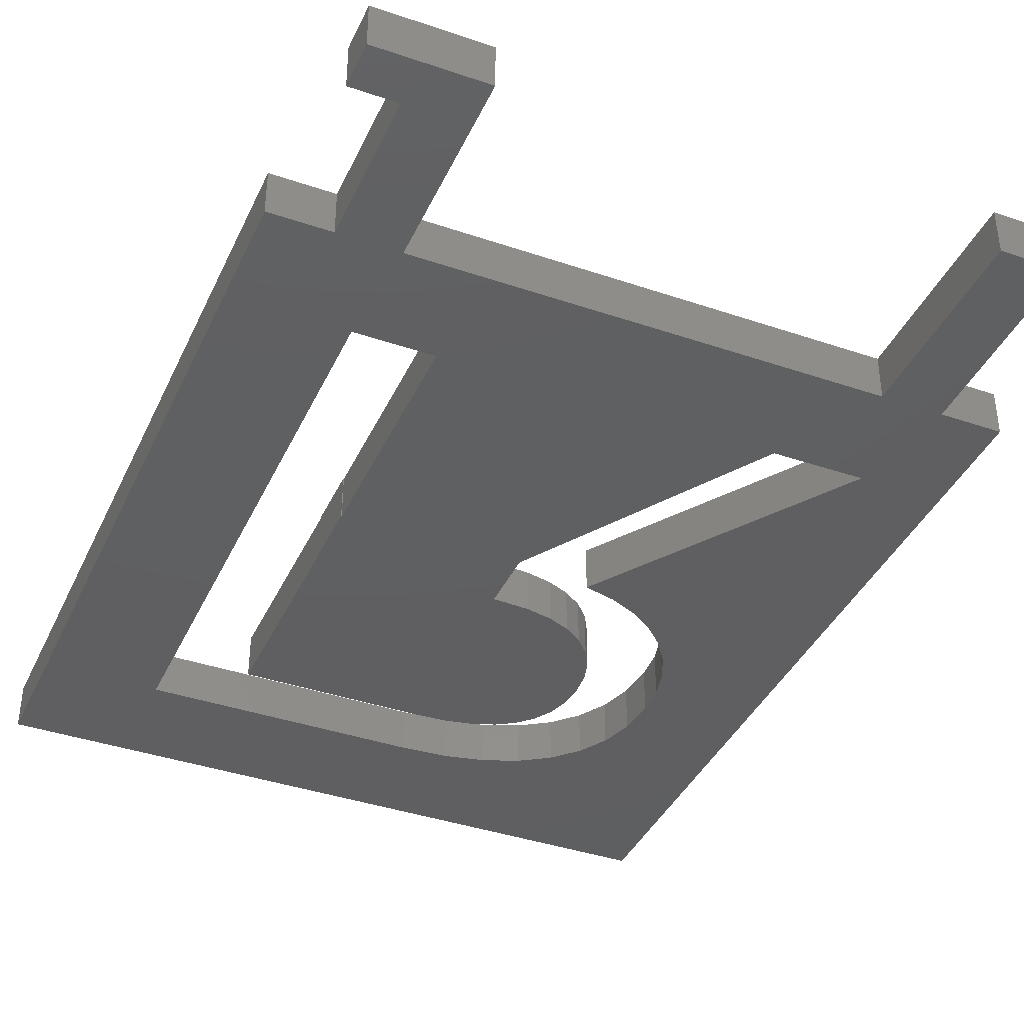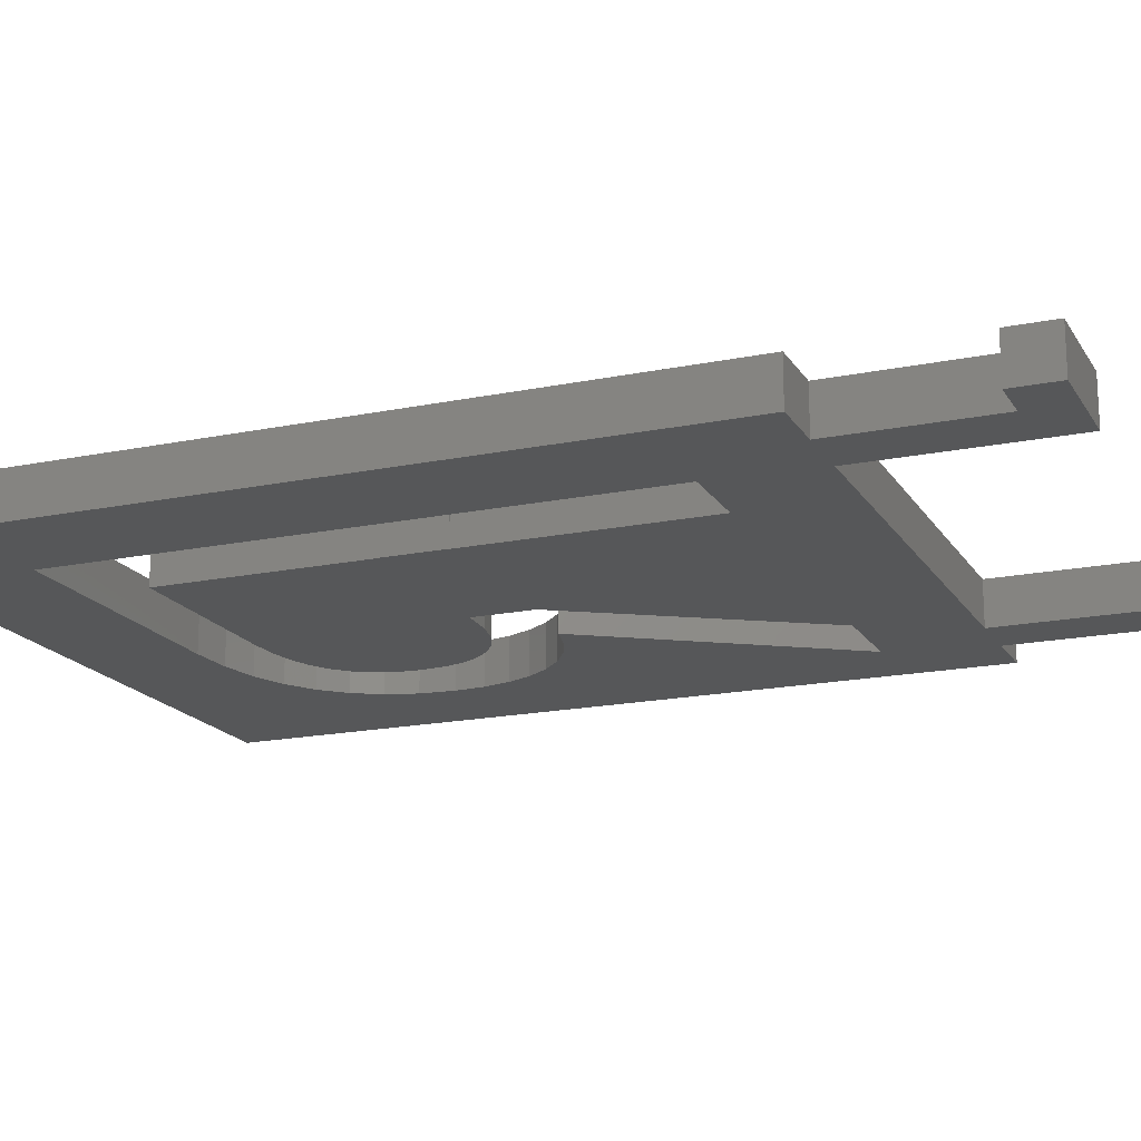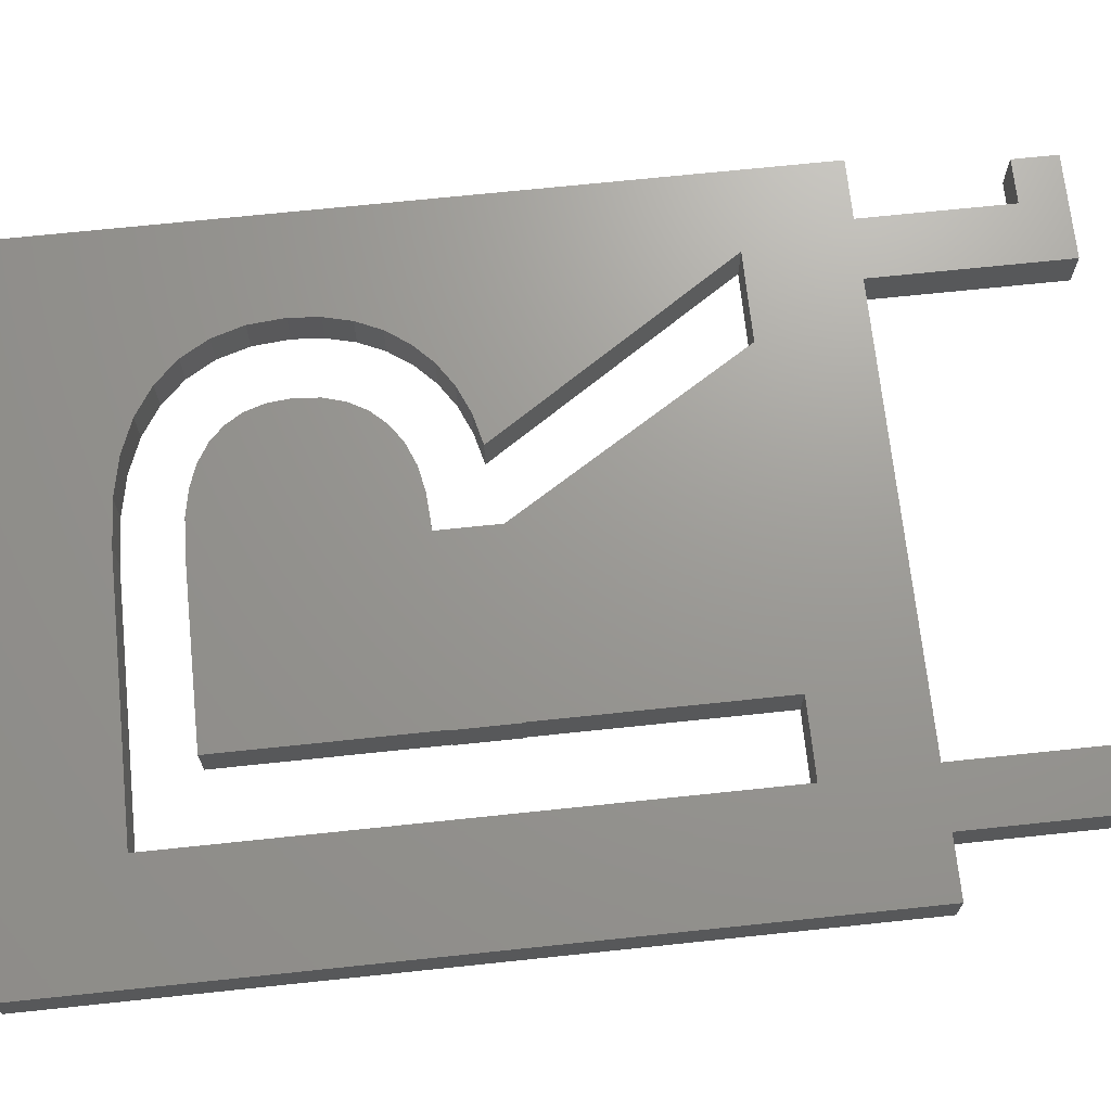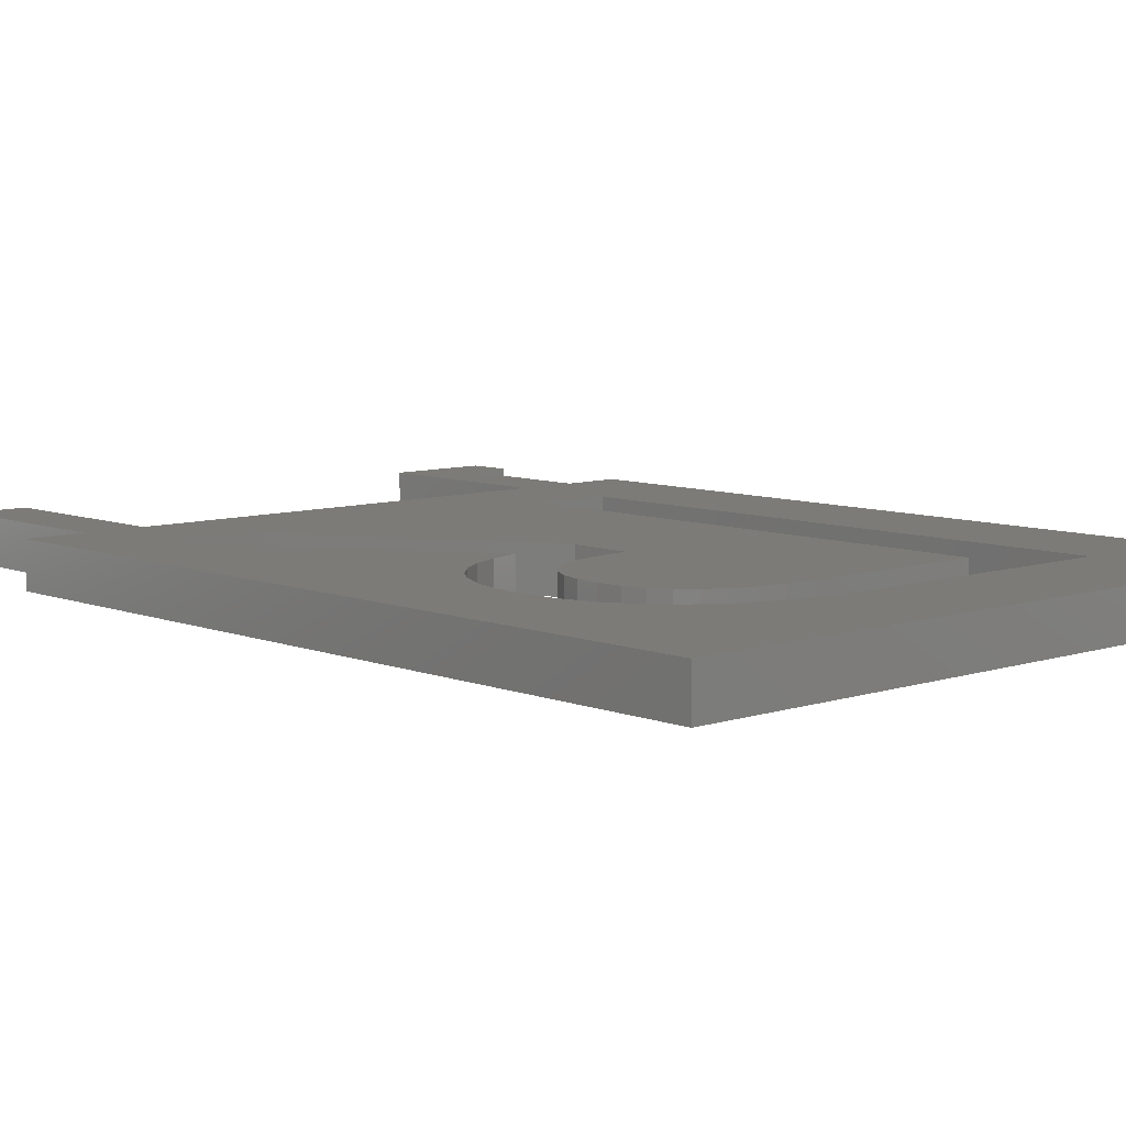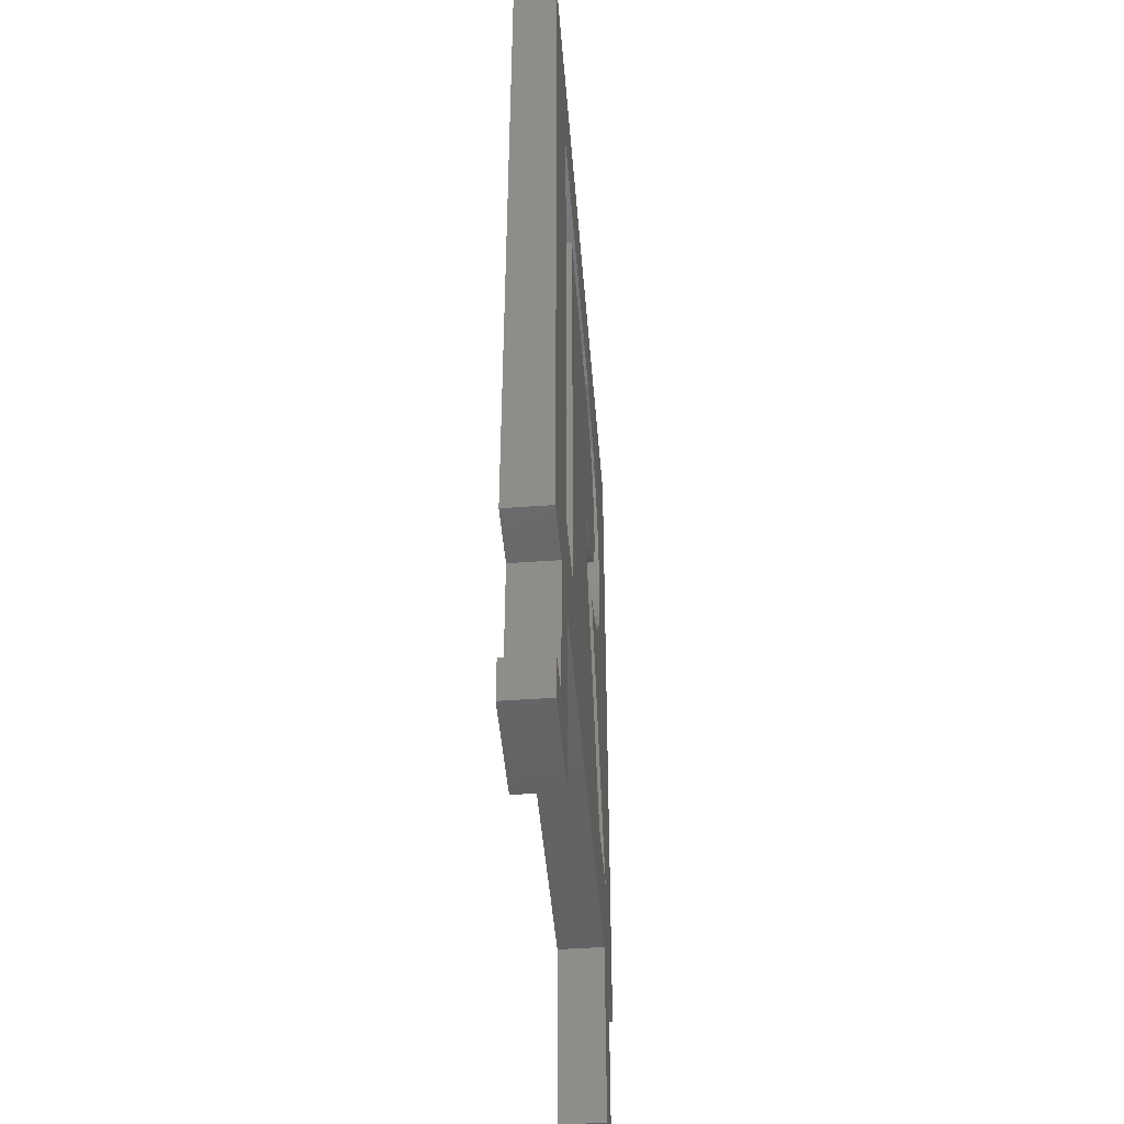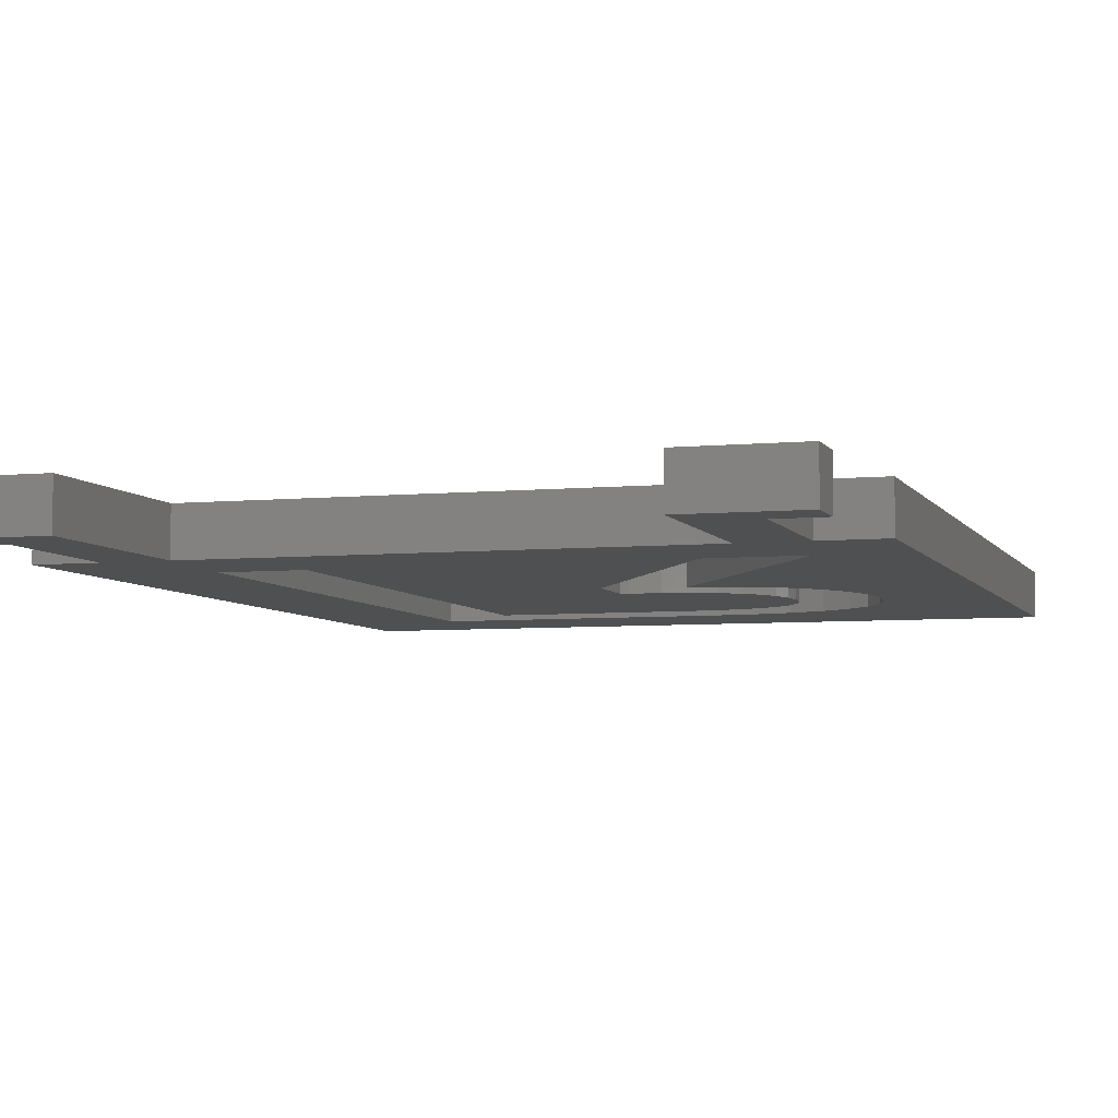
<metadata>
{"format":"stl","ext":"stl","renderer":"f3d","projection":"perspective","resolution":1024,"background":"white","views":[{"elev":-39.2,"azim":-23.1,"up":"+Z"},{"elev":-17.7,"azim":-67.9,"up":"+Z"},{"elev":69.7,"azim":-96.0,"up":"+Z"},{"elev":8.0,"azim":137.3,"up":"+Z"},{"elev":-46.6,"azim":-85.4,"up":"+Y"},{"elev":-5.5,"azim":17.1,"up":"+Z"}]}
</metadata>
<code>
# stl→obj: 124 verts, 252 faces
v 0 6.5 0
v 0 33 0
v 3.779 29.14 0
v 23 33 0
v 19.43 22.63 0
v 19.51 23.66 0
v 4 6.5 0
v 2 6.5 0
v 3.779 10 0
v 22.5 1.5 0
v 22.5 0 0
v 21 1.5 0
v 19 6.5 0
v 19 0 0
v 21 6.5 0
v 0.5 0 0
v 0.5 1.5 0
v 2 1.5 0
v 12.77 29.14 0
v 14.29 29.05 0
v 6.369 10 0
v 4 0 0
v 23 6.5 0
v 19.2 21.69 0
v 12.35 19.98 0
v 12.35 17.9 0
v 6.369 17.9 0
v 6.369 27.06 0
v 6.369 20 0
v 16.62 25.11 0
v 15.77 26.18 0
v 16.27 25.69 0
v 15.63 28.77 0
v 16.84 24.42 0
v 16.78 28.32 0
v 16.84 22.82 0
v 14.44 20.22 0
v 16.91 23.63 0
v 17.75 27.69 0
v 16.63 22.09 0
v 15.79 20.94 0
v 18.52 26.89 0
v 16.28 21.47 0
v 19.07 25.96 0
v 15.15 26.57 0
v 19.4 24.88 0
v 15.17 20.52 0
v 20.27 10 0
v 18.81 20.84 0
v 14.39 26.84 0
v 18.27 20.07 0
v 17.59 19.41 0
v 15.88 18.49 0
v 16.79 18.88 0
v 14.85 18.23 0
v 17.29 10 0
v 12.62 19.98 0
v 12.51 27.06 0
v 6.35 17.9 0
v 6.35 20 0
v 13.52 27.01 0
v 13.59 20.04 0
v 3.779 29.14 1.5
v 0 33 1.5
v 0 6.5 1.5
v 19.51 23.66 1.5
v 19.43 22.63 1.5
v 23 33 1.5
v 3.779 10 1.5
v 2 6.5 1.5
v 4 6.5 1.5
v 21 1.5 1.5
v 22.5 0 1.5
v 22.5 1.5 1.5
v 19 0 1.5
v 19 6.5 1.5
v 21 6.5 1.5
v 2 1.5 1.5
v 0.5 1.5 1.5
v 0.5 0 1.5
v 14.29 29.05 1.5
v 12.77 29.14 1.5
v 6.369 10 1.5
v 4 0 1.5
v 19.2 21.69 1.5
v 23 6.5 1.5
v 6.369 17.9 1.5
v 12.35 17.9 1.5
v 12.35 19.98 1.5
v 6.369 20 1.5
v 6.369 27.06 1.5
v 16.27 25.69 1.5
v 15.77 26.18 1.5
v 16.62 25.11 1.5
v 15.63 28.77 1.5
v 16.84 24.42 1.5
v 16.78 28.32 1.5
v 16.91 23.63 1.5
v 14.44 20.22 1.5
v 16.84 22.82 1.5
v 17.75 27.69 1.5
v 15.79 20.94 1.5
v 16.63 22.09 1.5
v 18.52 26.89 1.5
v 16.28 21.47 1.5
v 19.07 25.96 1.5
v 15.15 26.57 1.5
v 19.4 24.88 1.5
v 15.17 20.52 1.5
v 18.81 20.84 1.5
v 20.27 10 1.5
v 14.39 26.84 1.5
v 18.27 20.07 1.5
v 17.59 19.41 1.5
v 16.79 18.88 1.5
v 15.88 18.49 1.5
v 14.85 18.23 1.5
v 17.29 10 1.5
v 12.51 27.06 1.5
v 12.62 19.98 1.5
v 6.35 20 1.5
v 6.35 17.9 1.5
v 13.52 27.01 1.5
v 13.59 20.04 1.5
f 1 2 3
f 4 5 6
f 7 8 9
f 10 11 12
f 13 12 14
f 12 11 14
f 13 15 12
f 16 17 18
f 19 4 20
f 1 3 9
f 18 8 7
f 9 21 7
f 22 18 7
f 22 16 18
f 7 21 13
f 23 24 5
f 1 9 8
f 25 26 27
f 28 25 29
f 3 2 19
f 30 31 32
f 19 2 4
f 26 26 25
f 20 4 33
f 34 31 30
f 33 4 35
f 36 37 38
f 35 4 39
f 36 40 41
f 39 4 42
f 40 43 41
f 42 4 44
f 45 31 34
f 44 4 46
f 36 47 37
f 46 4 6
f 41 47 36
f 4 23 5
f 45 34 38
f 48 49 24
f 45 38 50
f 48 51 49
f 38 37 50
f 48 52 51
f 23 15 48
f 48 15 13
f 48 53 54
f 53 48 55
f 23 48 24
f 48 54 52
f 21 56 13
f 56 48 13
f 21 26 56
f 57 25 58
f 59 60 27
f 37 61 50
f 37 62 61
f 61 62 57
f 58 61 57
f 58 25 28
f 27 29 25
f 21 27 26
f 29 27 60
f 63 64 65
f 66 67 68
f 69 70 71
f 72 73 74
f 75 72 76
f 75 73 72
f 72 77 76
f 78 79 80
f 81 68 82
f 69 63 65
f 71 70 78
f 71 83 69
f 71 78 84
f 78 80 84
f 76 83 71
f 67 85 86
f 70 69 65
f 87 88 89
f 90 89 91
f 82 64 63
f 92 93 94
f 68 64 82
f 89 88 88
f 95 68 81
f 94 93 96
f 97 68 95
f 98 99 100
f 101 68 97
f 102 103 100
f 104 68 101
f 102 105 103
f 106 68 104
f 96 93 107
f 108 68 106
f 99 109 100
f 66 68 108
f 100 109 102
f 67 86 68
f 98 96 107
f 85 110 111
f 112 98 107
f 110 113 111
f 112 99 98
f 113 114 111
f 111 77 86
f 76 77 111
f 115 116 111
f 117 111 116
f 85 111 86
f 114 115 111
f 76 118 83
f 76 111 118
f 118 88 83
f 119 89 120
f 87 121 122
f 112 123 99
f 123 124 99
f 120 124 123
f 120 123 119
f 91 89 119
f 89 90 87
f 88 87 83
f 121 87 90
f 13 71 7
f 13 76 71
f 14 76 13
f 14 75 76
f 11 75 14
f 11 73 75
f 10 73 11
f 10 74 73
f 12 74 10
f 12 72 74
f 15 72 12
f 15 77 72
f 23 77 15
f 23 86 77
f 4 86 23
f 4 68 86
f 2 68 4
f 2 64 68
f 1 64 2
f 1 65 64
f 8 65 1
f 8 70 65
f 18 70 8
f 18 78 70
f 17 78 18
f 17 79 78
f 16 79 17
f 16 80 79
f 22 80 16
f 22 84 80
f 7 84 22
f 7 71 84
f 3 63 9
f 69 9 63
f 19 82 3
f 63 3 82
f 20 81 19
f 82 19 81
f 33 95 20
f 81 20 95
f 35 97 33
f 95 33 97
f 39 101 35
f 97 35 101
f 42 104 39
f 101 39 104
f 44 106 42
f 104 42 106
f 46 108 44
f 106 44 108
f 6 66 46
f 108 46 66
f 5 67 6
f 66 6 67
f 24 85 5
f 67 5 85
f 49 110 24
f 85 24 110
f 51 113 49
f 110 49 113
f 52 114 51
f 113 51 114
f 54 115 52
f 114 52 115
f 53 116 54
f 115 54 116
f 55 117 53
f 116 53 117
f 48 111 55
f 117 55 111
f 56 118 48
f 111 48 118
f 26 88 56
f 118 56 88
f 26 88 26
f 88 26 88
f 25 89 26
f 88 26 89
f 57 120 25
f 89 25 120
f 62 124 57
f 120 57 124
f 37 99 62
f 124 62 99
f 47 109 37
f 99 37 109
f 41 102 47
f 109 47 102
f 43 105 41
f 102 41 105
f 40 103 43
f 105 43 103
f 36 100 40
f 103 40 100
f 38 98 36
f 100 36 98
f 34 96 38
f 98 38 96
f 30 94 34
f 96 34 94
f 32 92 30
f 94 30 92
f 31 93 32
f 92 32 93
f 45 107 31
f 93 31 107
f 50 112 45
f 107 45 112
f 61 123 50
f 112 50 123
f 58 119 61
f 123 61 119
f 28 91 58
f 119 58 91
f 29 90 28
f 91 28 90
f 60 121 29
f 90 29 121
f 59 122 60
f 121 60 122
f 27 87 59
f 122 59 87
f 21 83 27
f 87 27 83
f 9 69 21
f 83 21 69

</code>
